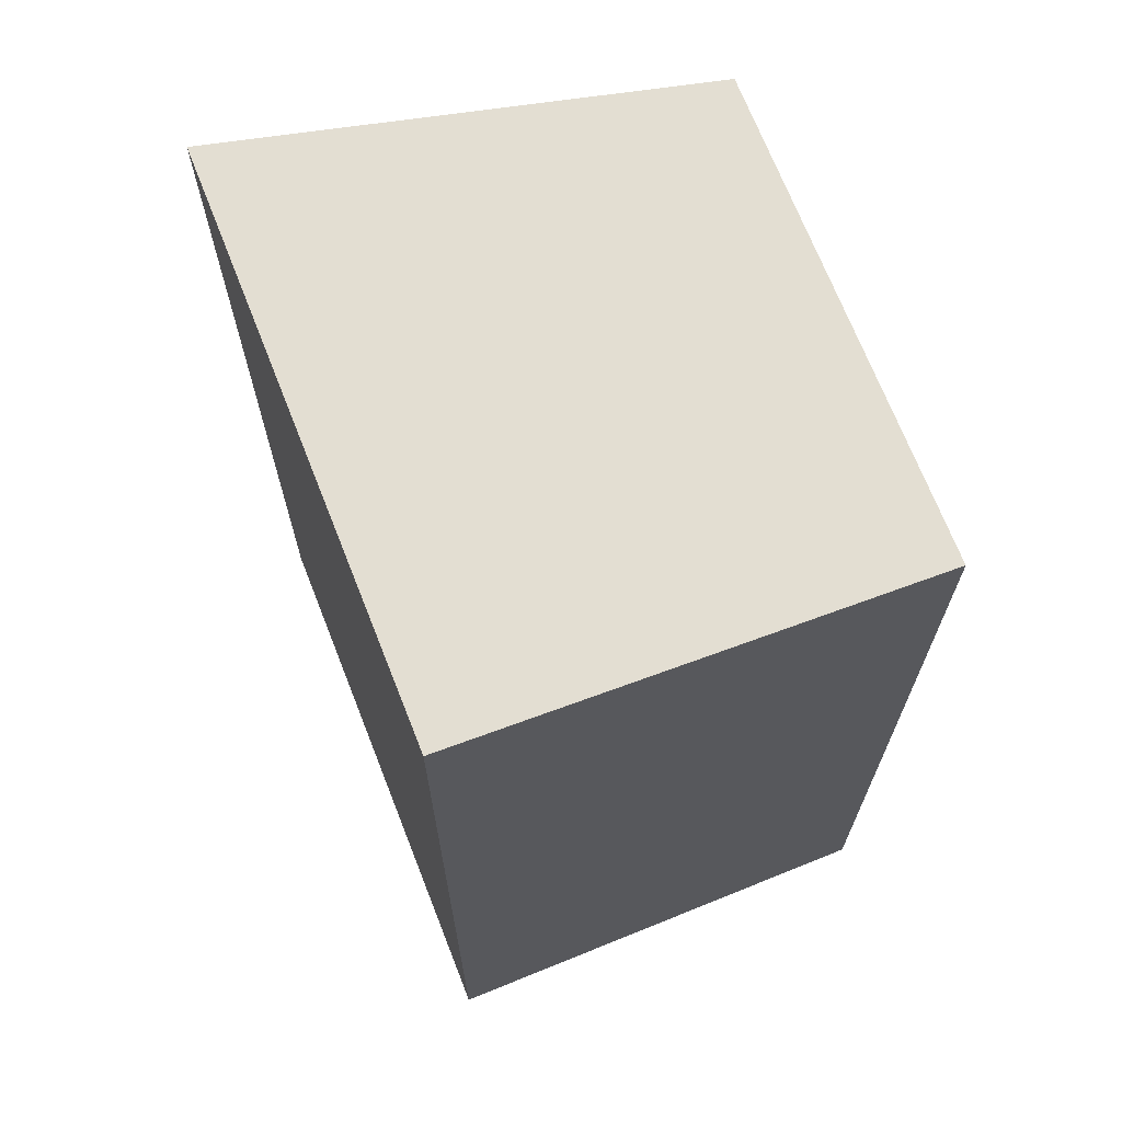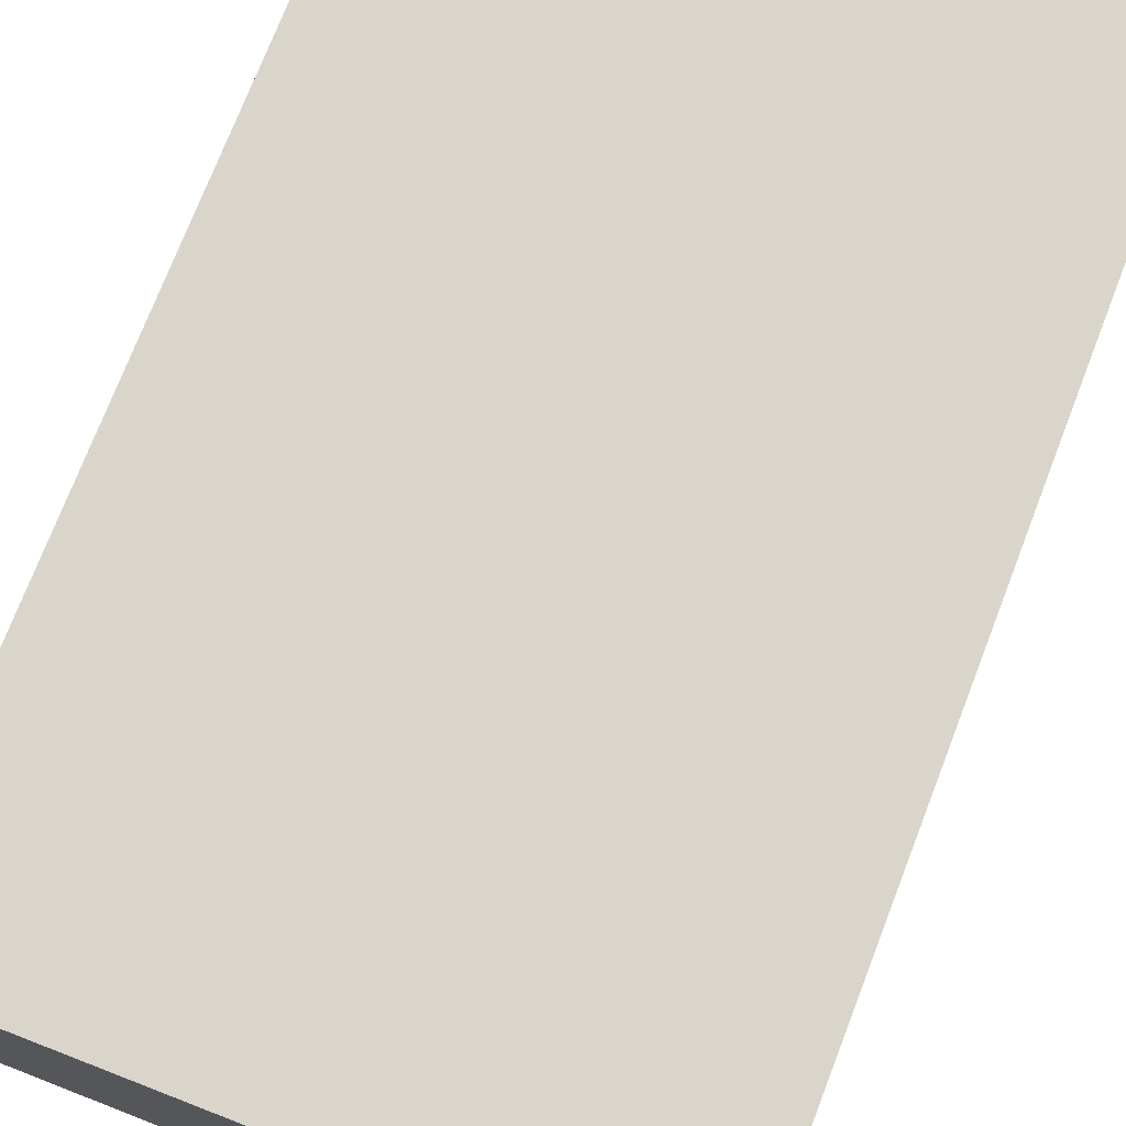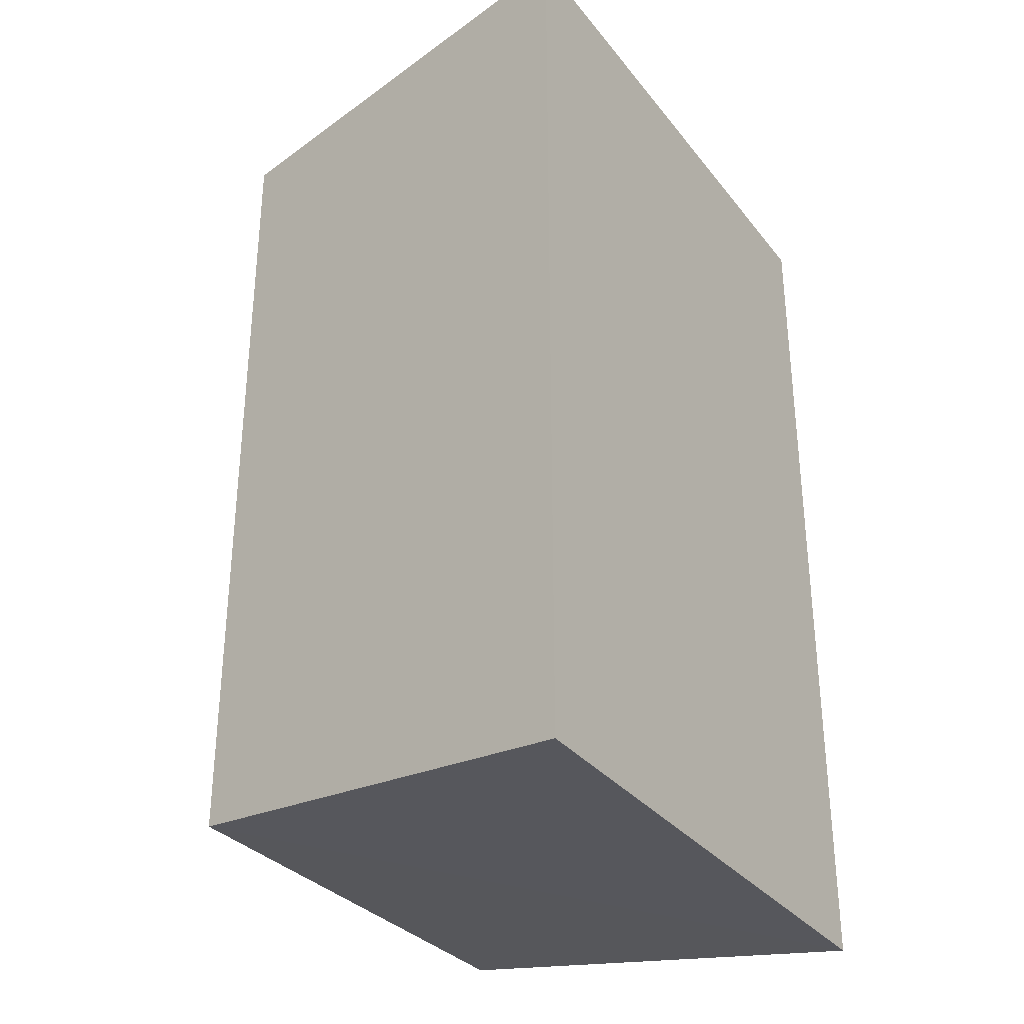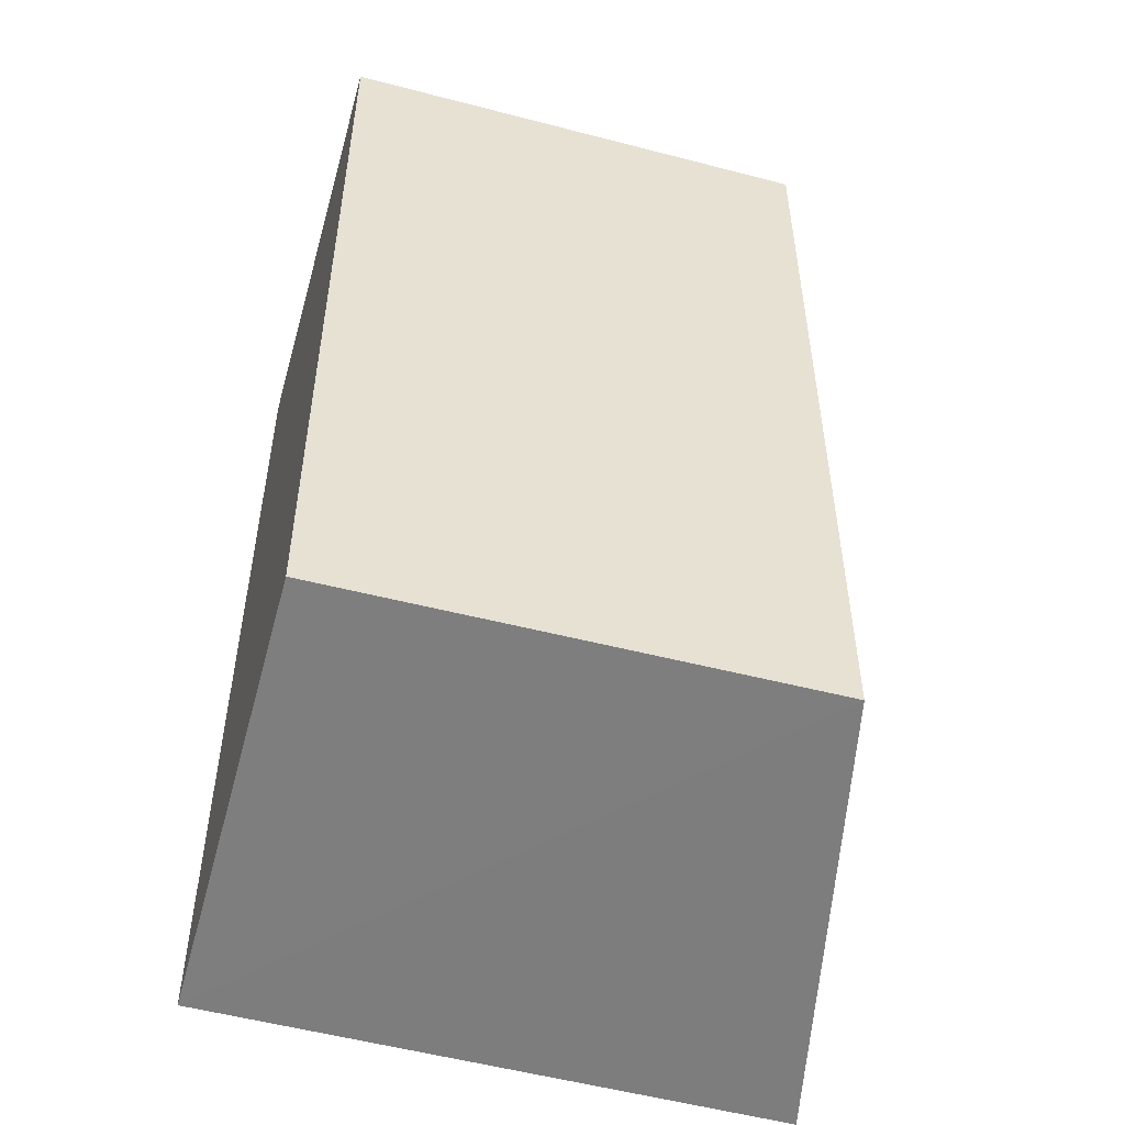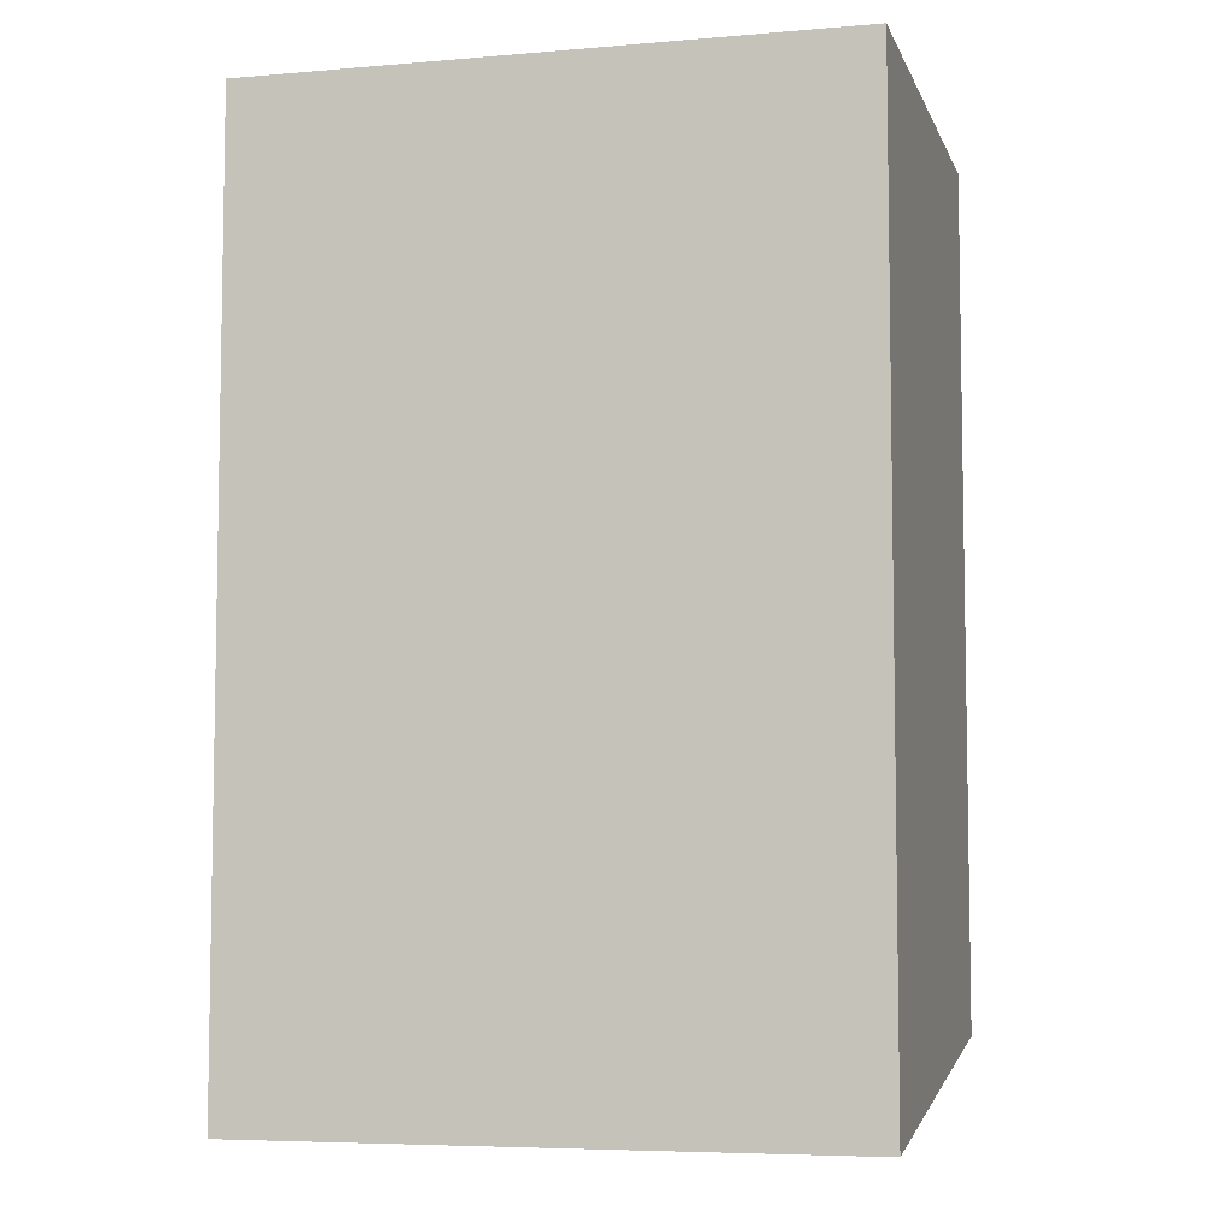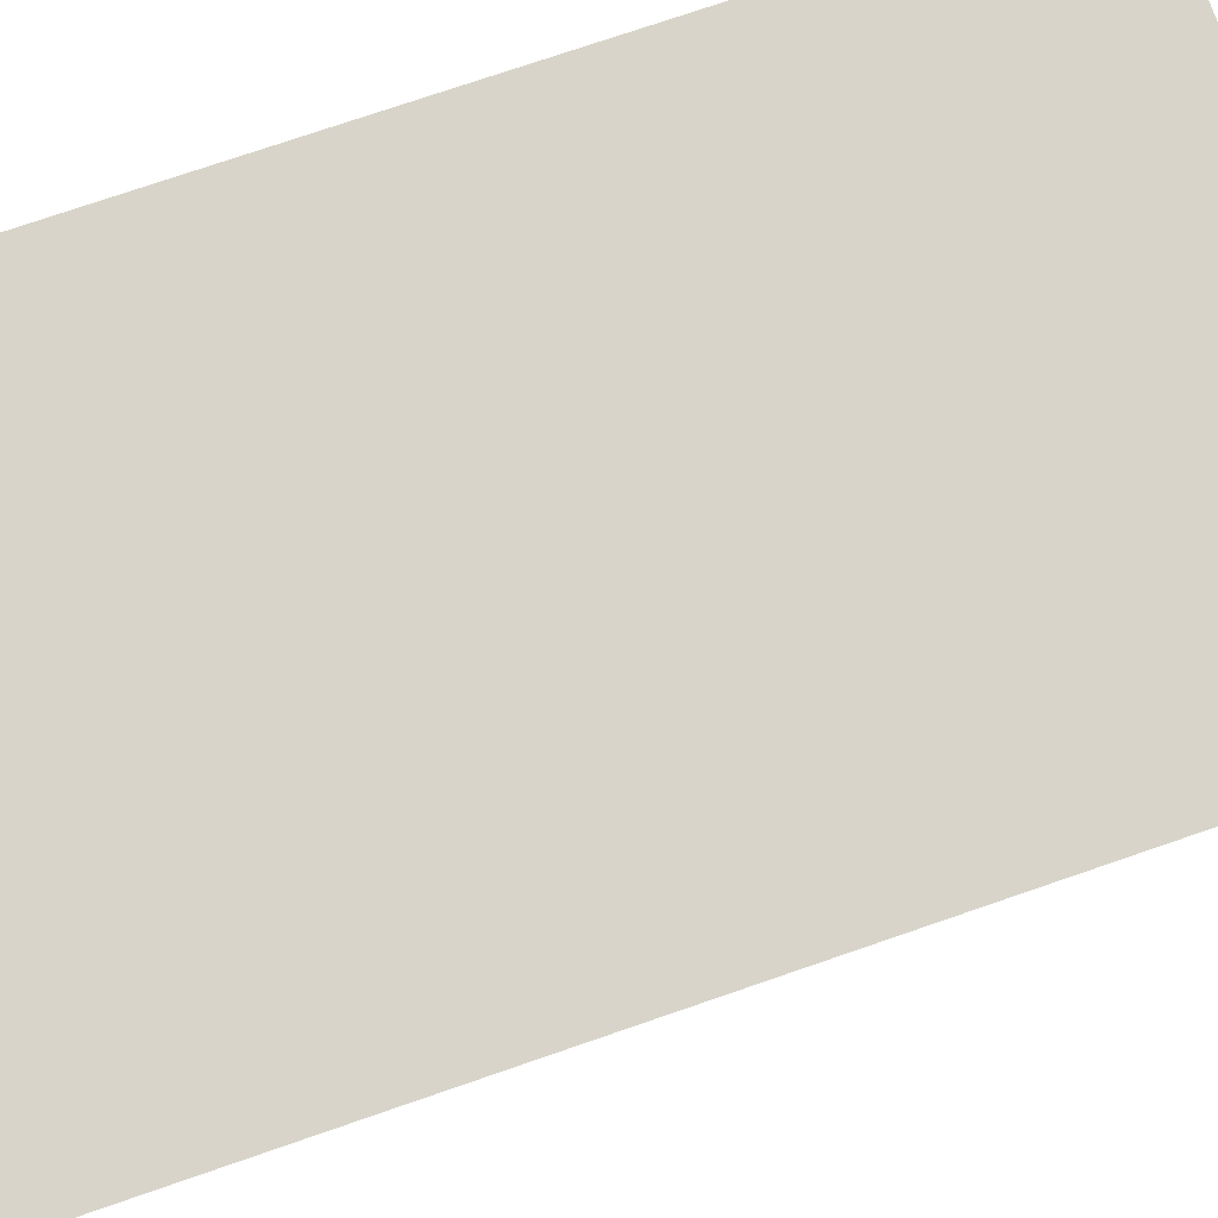
<metadata>
{"format":"obj","ext":"obj","renderer":"f3d","projection":"perspective","resolution":1024,"background":"white","views":[{"elev":67.6,"azim":-110.4,"up":"+Z"},{"elev":74.7,"azim":21.2,"up":"+Y"},{"elev":-32.4,"azim":122.9,"up":"+Z"},{"elev":-51.0,"azim":-15.8,"up":"+Z"},{"elev":-6.2,"azim":-164.8,"up":"+Z"},{"elev":76.0,"azim":71.1,"up":"+Y"}]}
</metadata>
<code>
v 0.03906 0.01134 0.00724
v 0.0376 0.004501 0.00724
v 0.03906 0.01134 -0.006298
v 0.03045 0.01117 -0.006298
v 0.03045 0.01117 0.00724
v 0.0376 0.004501 -0.005298
v 0.03044 0.004501 0.00724
v 0.03044 0.004501 -0.005298
f 1 2 3
f 5 1 3
f 5 3 4
f 6 3 2
f 6 4 3
f 7 2 1
f 7 1 5
f 7 6 2
f 8 4 6
f 8 6 7
f 8 7 5
f 8 5 4

</code>
